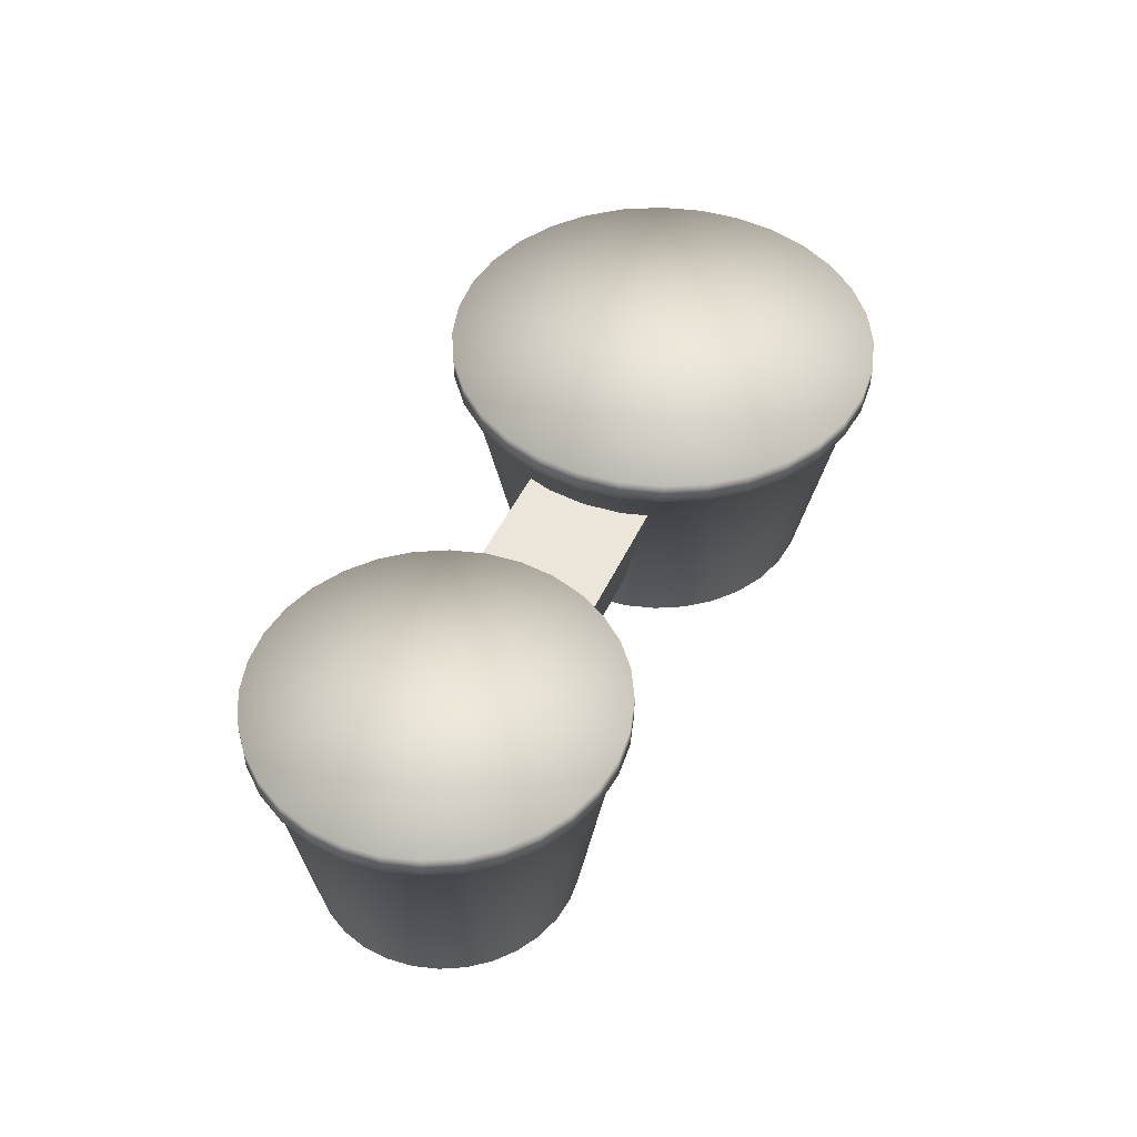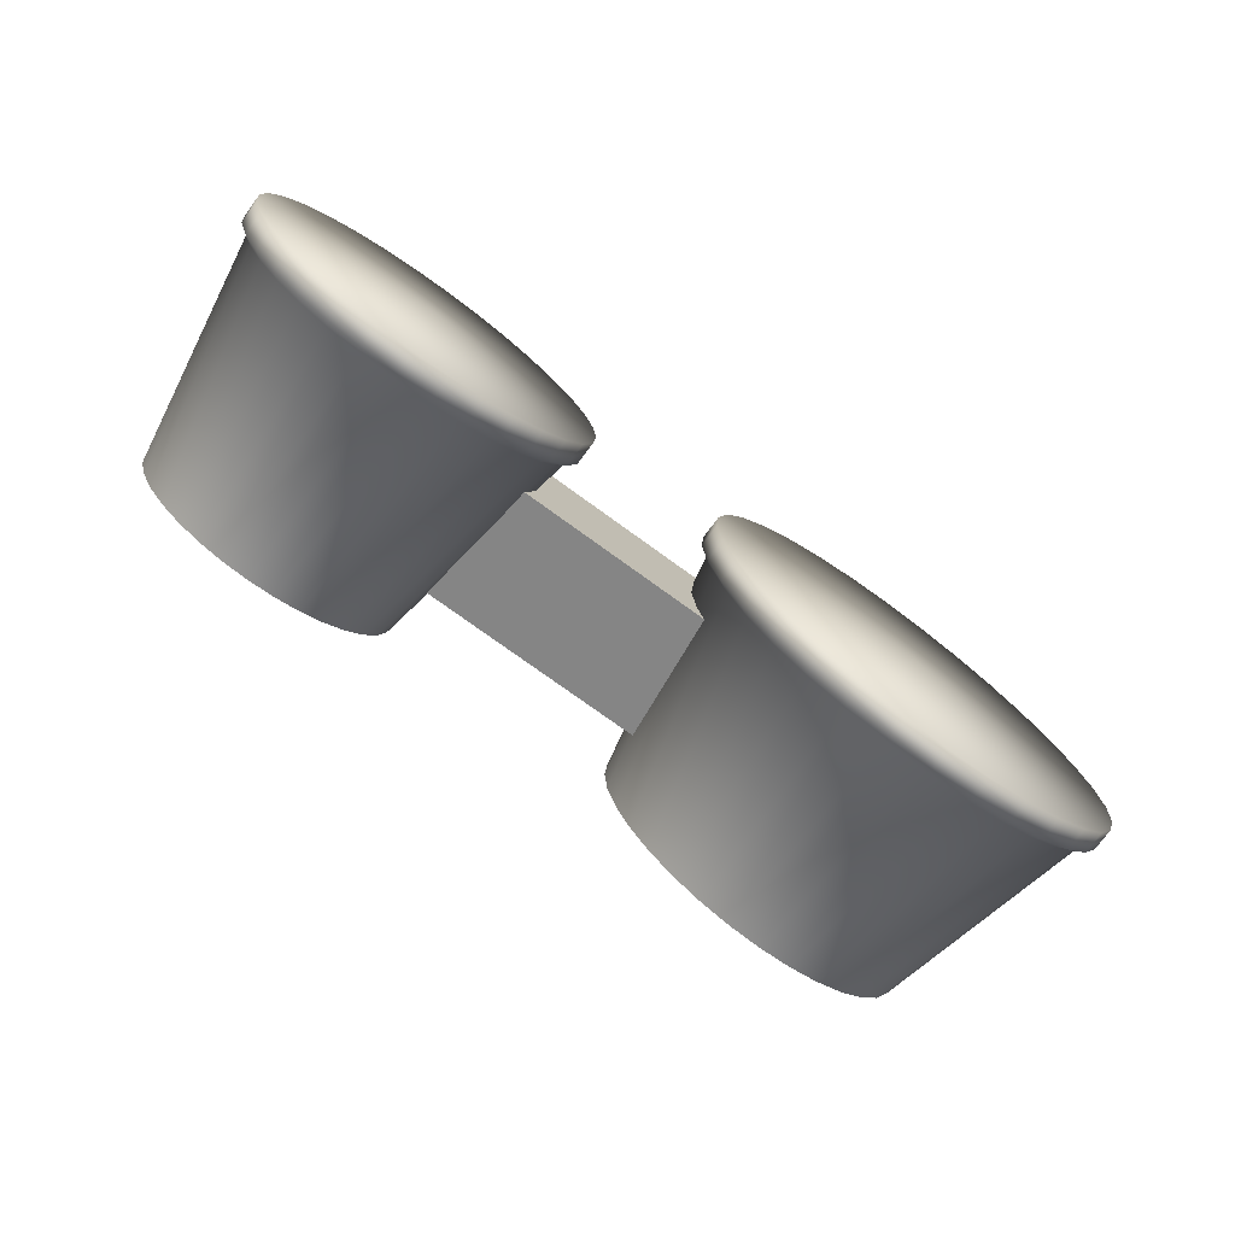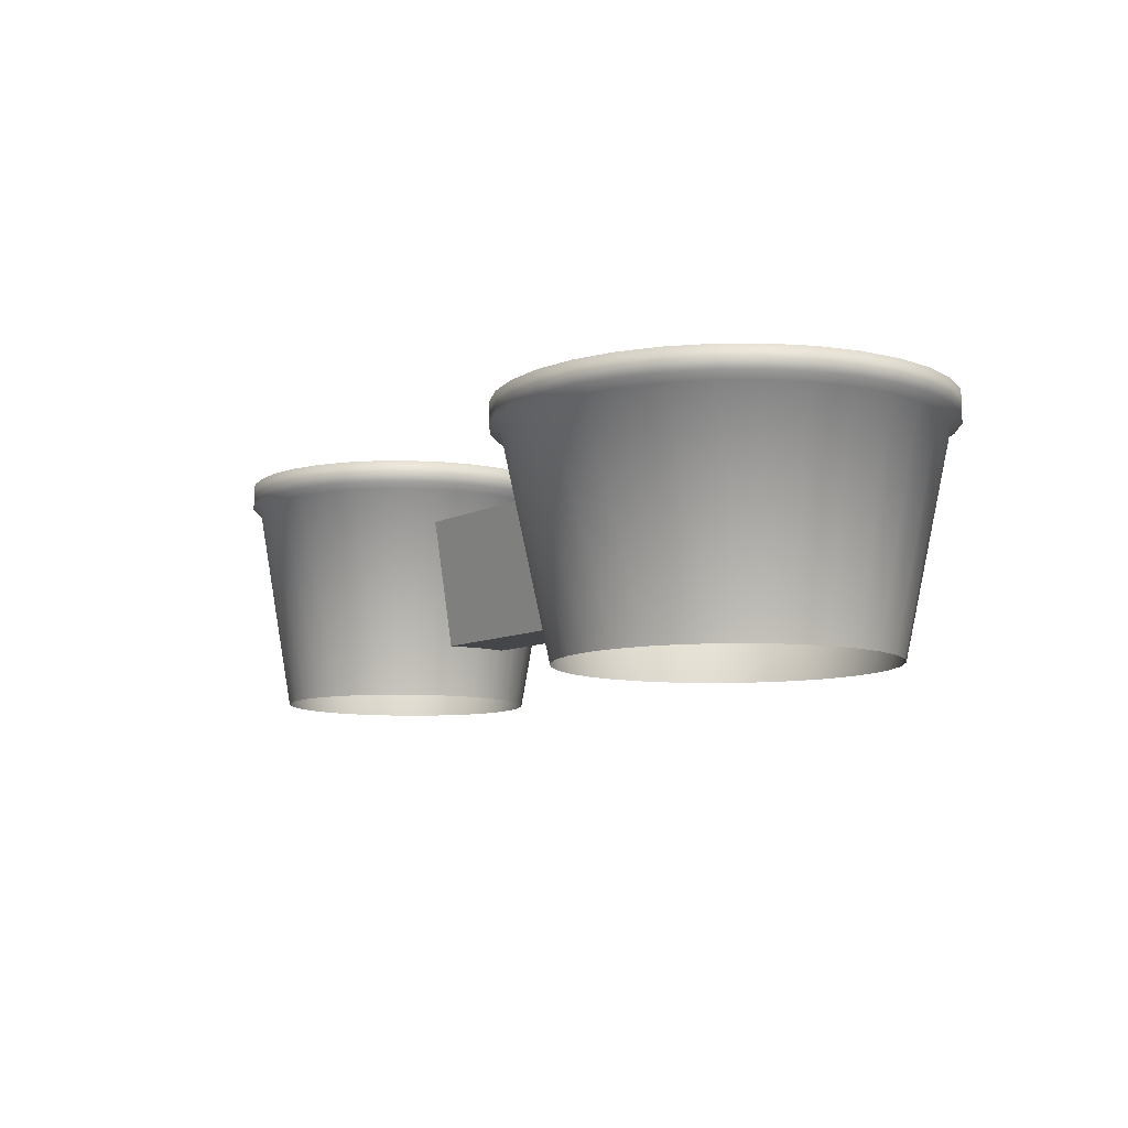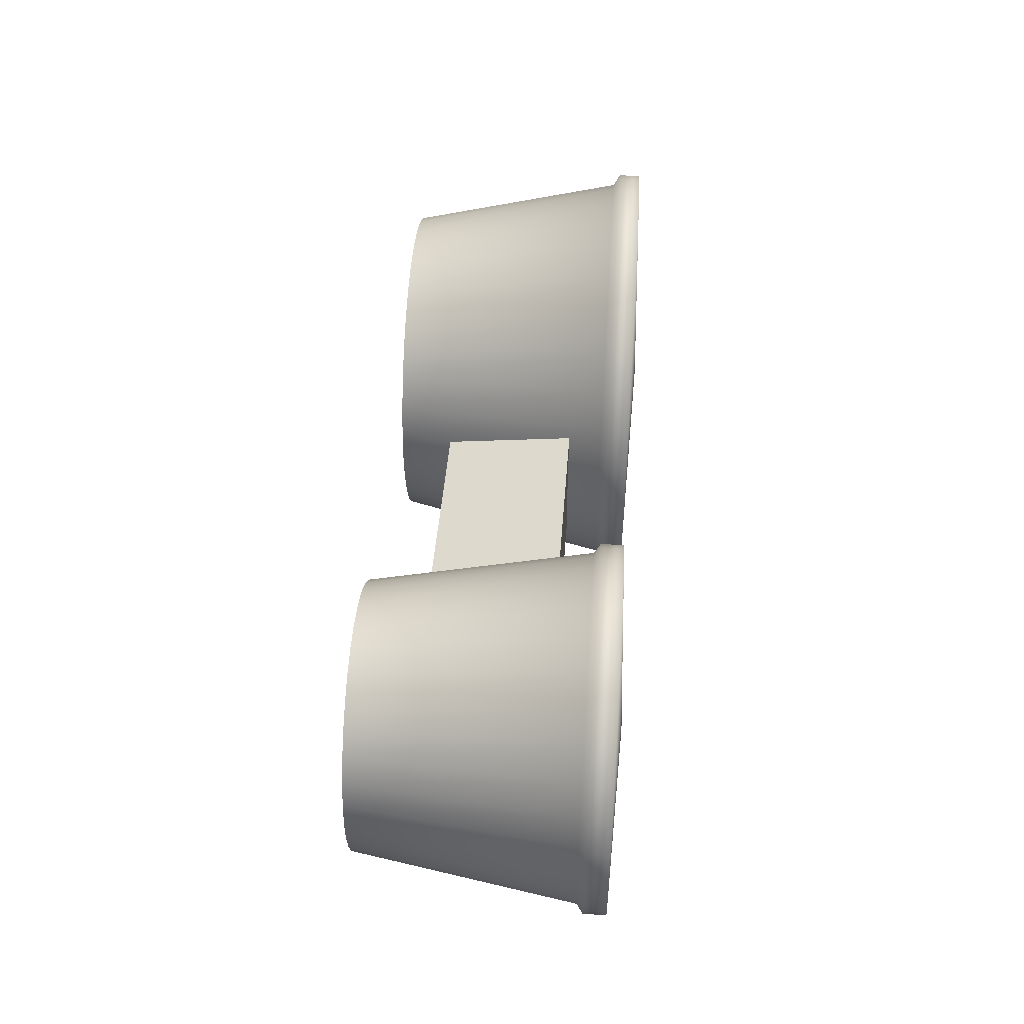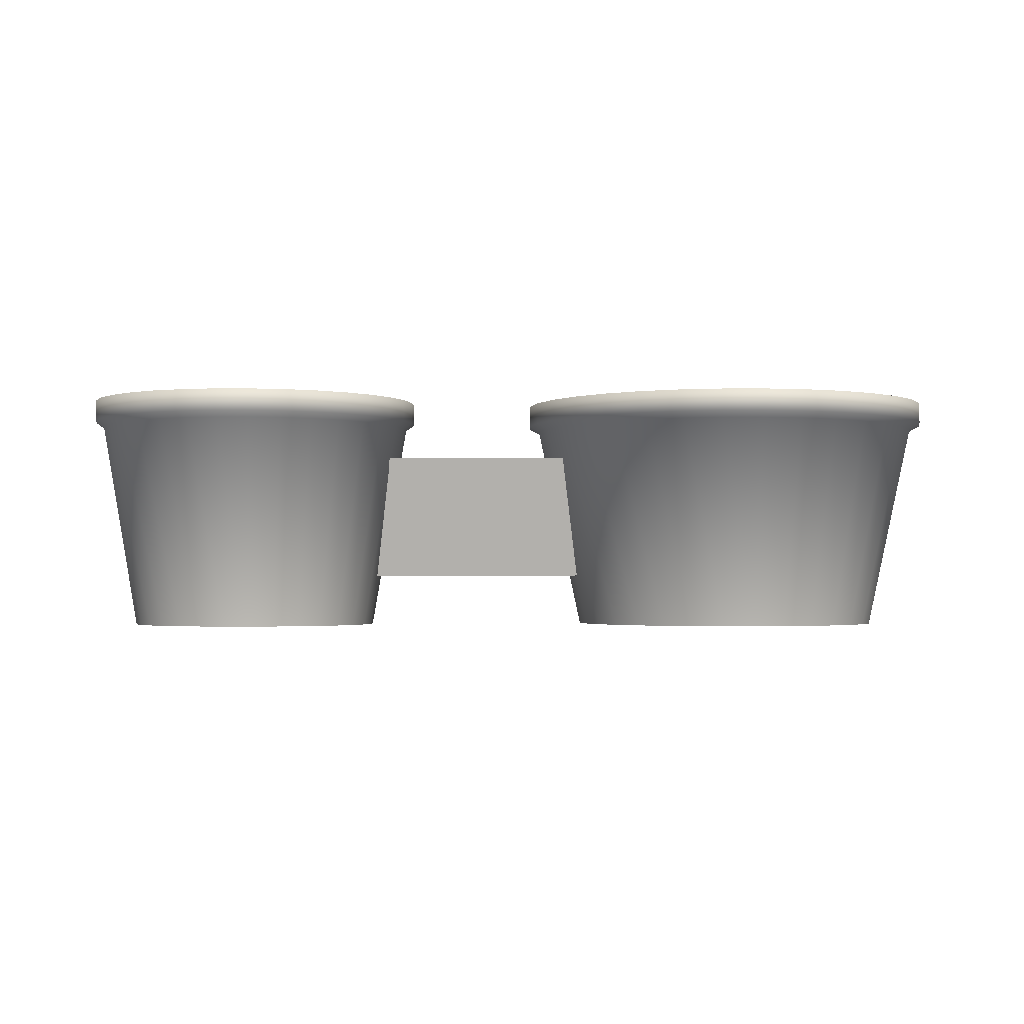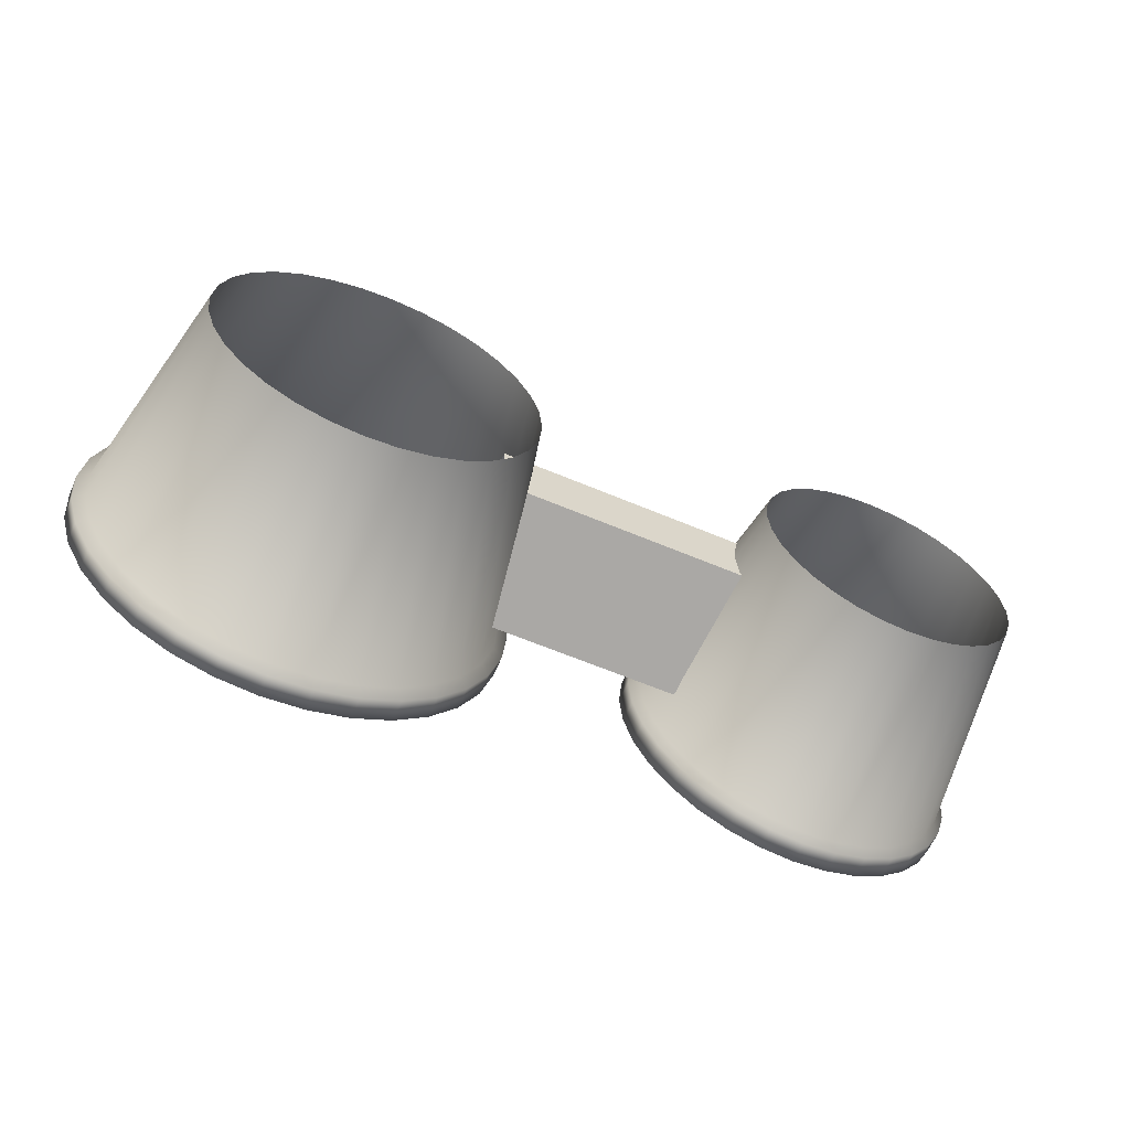
<metadata>
{"format":"obj","ext":"obj","renderer":"f3d","projection":"perspective","resolution":1024,"background":"white","views":[{"elev":47.4,"azim":114.1,"up":"+Y"},{"elev":-74.2,"azim":143.6,"up":"+Z"},{"elev":-9.3,"azim":-128.4,"up":"+Y"},{"elev":44.8,"azim":94.0,"up":"+Z"},{"elev":-2.1,"azim":175.0,"up":"+Y"},{"elev":-62.1,"azim":-23.5,"up":"+Z"}]}
</metadata>
<code>
o Circle
v 1.295 0 -0.6127
v 1.175 0 -0.6009
v 1.06 0 -0.566
v 0.9542 0 -0.5094
v 0.8613 0 -0.4332
v 0.7851 0 -0.3404
v 0.7285 0 -0.2345
v 0.6937 0 -0.1195
v 0.6819 0 -0
v 0.6937 0 0.1195
v 0.7285 0 0.2345
v 0.7851 0 0.3404
v 0.8613 0 0.4332
v 0.9542 0 0.5094
v 1.06 0 0.566
v 1.175 0 0.6009
v 1.295 0 0.6127
v 1.414 0 0.6009
v 1.529 0 0.566
v 1.635 0 0.5094
v 1.728 0 0.4332
v 1.804 0 0.3404
v 1.861 0 0.2345
v 1.895 0 0.1195
v 1.907 0 -1e-06
v 1.895 0 -0.1195
v 1.861 0 -0.2345
v 1.804 0 -0.3404
v 1.728 0 -0.4332
v 1.635 0 -0.5094
v 1.529 0 -0.566
v 1.414 0 -0.6009
v 1.295 1.017 -0.7859
v 1.141 1.017 -0.7708
v 0.9938 1.017 -0.7261
v 0.8579 1.017 -0.6535
v 0.7388 1.017 -0.5557
v 0.6411 1.017 -0.4366
v 0.5685 1.017 -0.3008
v 0.5238 1.017 -0.1533
v 0.5087 1.017 -0
v 0.5238 1.017 0.1533
v 0.5685 1.017 0.3008
v 0.6411 1.017 0.4366
v 0.7388 1.017 0.5557
v 0.8579 1.017 0.6535
v 0.9938 1.017 0.7261
v 1.141 1.017 0.7708
v 1.295 1.017 0.7859
v 1.448 1.017 0.7708
v 1.595 1.017 0.7261
v 1.731 1.017 0.6535
v 1.85 1.017 0.5557
v 1.948 1.017 0.4366
v 2.021 1.017 0.3008
v 2.065 1.017 0.1533
v 2.08 1.017 -1e-06
v 2.065 1.017 -0.1533
v 2.021 1.017 -0.3008
v 1.948 1.017 -0.4366
v 1.85 1.017 -0.5557
v 1.731 1.017 -0.6535
v 1.595 1.017 -0.7261
v 1.448 1.017 -0.7708
v -0.9991 1.017 -0.969
v -0.8137 1.017 -0.9128
v -0.6429 1.017 -0.8215
v -0.4932 1.017 -0.6986
v -0.3703 1.017 -0.5489
v -0.279 1.017 -0.3781
v -0.2228 1.017 -0.1928
v -0.2038 1.017 -1e-06
v -0.2228 1.017 0.1928
v -0.279 1.017 0.3781
v -0.3703 1.017 0.5489
v -0.4932 1.017 0.6986
v -0.6429 1.017 0.8215
v -0.8137 1.017 0.9128
v -0.9991 1.017 0.969
v -1.192 1.017 0.988
v -1.385 1.017 0.969
v -1.57 1.017 0.9128
v -1.741 1.017 0.8215
v -1.89 1.017 0.6986
v -2.013 1.017 0.5489
v -2.105 1.017 0.3781
v -2.161 1.017 0.1928
v -2.18 1.017 -0
v -2.161 1.017 -0.1928
v -2.105 1.017 -0.3781
v -2.013 1.017 -0.5489
v -1.89 1.017 -0.6986
v -1.741 1.017 -0.8215
v -1.57 1.017 -0.9128
v -1.385 1.017 -0.969
v -1.192 1.017 -0.988
v -1.042 0 -0.7554
v -0.8971 0 -0.7116
v -0.7639 0 -0.6404
v -0.6472 0 -0.5446
v -0.5514 0 -0.4279
v -0.4802 0 -0.2948
v -0.4364 0 -0.1503
v -0.4216 0 -1e-06
v -0.4364 0 0.1503
v -0.4802 0 0.2948
v -0.5514 0 0.4279
v -0.6472 0 0.5446
v -0.7639 0 0.6404
v -0.8971 0 0.7116
v -1.042 0 0.7554
v -1.192 0 0.7702
v -1.342 0 0.7554
v -1.487 0 0.7116
v -1.62 0 0.6404
v -1.736 0 0.5446
v -1.832 0 0.4279
v -1.903 0 0.2948
v -1.947 0 0.1503
v -1.962 0 -0
v -1.947 0 -0.1503
v -1.903 0 -0.2948
v -1.832 0 -0.4279
v -1.736 0 -0.5446
v -1.62 0 -0.6404
v -1.487 0 -0.7116
v -1.342 0 -0.7554
v -1.192 0 -0.7702
v 1.295 1.046 -0.8275
v 1.133 1.046 -0.8116
v 0.9779 1.046 -0.7645
v 0.8348 1.046 -0.688
v 0.7094 1.046 -0.5851
v 0.6065 1.046 -0.4597
v 0.5301 1.046 -0.3167
v 0.483 1.046 -0.1614
v 0.4671 1.046 -0
v 0.483 1.046 0.1614
v 0.5301 1.046 0.3167
v 0.6065 1.046 0.4597
v 0.7094 1.046 0.5851
v 0.8348 1.046 0.688
v 0.9779 1.046 0.7645
v 1.133 1.046 0.8116
v 1.295 1.046 0.8275
v 1.456 1.046 0.8116
v 1.611 1.046 0.7645
v 1.754 1.046 0.688
v 1.88 1.046 0.5851
v 1.983 1.046 0.4597
v 2.059 1.046 0.3167
v 2.106 1.046 0.1614
v 2.122 1.046 -1e-06
v 2.106 1.046 -0.1614
v 2.059 1.046 -0.3167
v 1.983 1.046 -0.4597
v 1.88 1.046 -0.5851
v 1.754 1.046 -0.688
v 1.611 1.046 -0.7645
v 1.456 1.046 -0.8116
v 1.295 1.151 -0.8275
v 1.133 1.151 -0.8116
v 0.9779 1.151 -0.7645
v 0.8348 1.151 -0.688
v 0.7094 1.151 -0.5851
v 0.6065 1.151 -0.4597
v 0.5301 1.151 -0.3167
v 0.483 1.151 -0.1614
v 0.4671 1.151 -0
v 0.483 1.151 0.1614
v 0.5301 1.151 0.3167
v 0.6065 1.151 0.4597
v 0.7094 1.151 0.5851
v 0.8348 1.151 0.688
v 0.9779 1.151 0.7645
v 1.133 1.151 0.8116
v 1.295 1.151 0.8275
v 1.456 1.151 0.8116
v 1.611 1.151 0.7645
v 1.754 1.151 0.688
v 1.88 1.151 0.5851
v 1.983 1.151 0.4597
v 2.059 1.151 0.3167
v 2.106 1.151 0.1614
v 2.122 1.151 -1e-06
v 2.106 1.151 -0.1614
v 2.059 1.151 -0.3167
v 1.983 1.151 -0.4597
v 1.88 1.151 -0.5851
v 1.754 1.151 -0.688
v 1.611 1.151 -0.7645
v 1.456 1.151 -0.8116
v 1.295 1.179 -0
v -1.192 1.046 -1.04
v -1.395 1.046 -1.02
v -1.59 1.046 -0.9611
v -1.77 1.046 -0.865
v -1.927 1.046 -0.7356
v -2.057 1.046 -0.578
v -2.153 1.046 -0.3981
v -2.212 1.046 -0.203
v -2.232 1.046 -0
v -2.212 1.046 0.203
v -2.153 1.046 0.3981
v -2.057 1.046 0.578
v -1.927 1.046 0.7356
v -1.77 1.046 0.865
v -1.59 1.046 0.9611
v -1.395 1.046 1.02
v -1.192 1.046 1.04
v -0.9889 1.046 1.02
v -0.7937 1.046 0.9611
v -0.6139 1.046 0.865
v -0.4562 1.046 0.7356
v -0.3268 1.046 0.578
v -0.2307 1.046 0.3981
v -0.1715 1.046 0.203
v -0.1515 1.046 -1e-06
v -0.1715 1.046 -0.203
v -0.2307 1.046 -0.3981
v -0.3268 1.046 -0.578
v -0.4562 1.046 -0.7356
v -0.6139 1.046 -0.865
v -0.7937 1.046 -0.9611
v -0.9889 1.046 -1.02
v -1.192 1.151 -1.04
v -1.395 1.151 -1.02
v -1.59 1.151 -0.9611
v -1.77 1.151 -0.865
v -1.927 1.151 -0.7356
v -2.057 1.151 -0.578
v -2.153 1.151 -0.3981
v -2.212 1.151 -0.203
v -2.232 1.151 -0
v -2.212 1.151 0.203
v -2.153 1.151 0.3981
v -2.057 1.151 0.578
v -1.927 1.151 0.7356
v -1.77 1.151 0.865
v -1.59 1.151 0.9611
v -1.395 1.151 1.02
v -1.192 1.151 1.04
v -0.9889 1.151 1.02
v -0.7937 1.151 0.9611
v -0.6139 1.151 0.865
v -0.4562 1.151 0.7356
v -0.3268 1.151 0.578
v -0.2307 1.151 0.3981
v -0.1715 1.151 0.203
v -0.1515 1.151 -1e-06
v -0.1715 1.151 -0.203
v -0.2307 1.151 -0.3981
v -0.3268 1.151 -0.578
v -0.4562 1.151 -0.7356
v -0.6139 1.151 -0.865
v -0.7937 1.151 -0.9611
v -0.9889 1.151 -1.02
v -1.192 1.179 -0
v -0.499 0.8614 0.3045
v -0.499 0.2524 0.1568
v -0.499 0.8614 -0.3045
v -0.499 0.2524 -0.1568
v 1.006 0.8541 0.3045
v 1.006 0.245 0.1568
v 1.006 0.8541 -0.3045
v 1.006 0.245 -0.1568
f 260 262 266 264
f 261 259 263 265
f 262 261 265 266
f 259 260 264 263
f 108 76 77 109
f 21 53 52 20
f 8 40 39 7
f 22 54 53 21
f 9 41 40 8
f 23 55 54 22
f 10 42 41 9
f 24 56 55 23
f 11 43 42 10
f 25 57 56 24
f 12 44 43 11
f 26 58 57 25
f 13 45 44 12
f 27 59 58 26
f 14 46 45 13
f 28 60 59 27
f 15 47 46 14
f 2 34 33 1
f 29 61 60 28
f 16 48 47 15
f 3 35 34 2
f 30 62 61 29
f 17 49 48 16
f 4 36 35 3
f 31 63 62 30
f 18 50 49 17
f 5 37 36 4
f 32 64 63 31
f 19 51 50 18
f 6 38 37 5
f 1 33 64 32
f 20 52 51 19
f 122 90 91 123
f 109 77 78 110
f 128 96 65 97
f 123 91 92 124
f 110 78 79 111
f 97 65 66 98
f 124 92 93 125
f 111 79 80 112
f 98 66 67 99
f 125 93 94 126
f 112 80 81 113
f 99 67 68 100
f 126 94 95 127
f 113 81 82 114
f 100 68 69 101
f 127 95 96 128
f 114 82 83 115
f 101 69 70 102
f 115 83 84 116
f 102 70 71 103
f 116 84 85 117
f 103 71 72 104
f 117 85 86 118
f 104 72 73 105
f 118 86 87 119
f 105 73 74 106
f 119 87 88 120
f 106 74 75 107
f 120 88 89 121
f 107 75 76 108
f 121 89 90 122
f 7 39 38 6
f 221 253 252 220
f 51 147 146 50
f 38 134 133 37
f 33 129 160 64
f 52 148 147 51
f 39 135 134 38
f 53 149 148 52
f 40 136 135 39
f 54 150 149 53
f 41 137 136 40
f 55 151 150 54
f 42 138 137 41
f 56 152 151 55
f 43 139 138 42
f 57 153 152 56
f 44 140 139 43
f 58 154 153 57
f 45 141 140 44
f 59 155 154 58
f 46 142 141 45
f 60 156 155 59
f 47 143 142 46
f 34 130 129 33
f 61 157 156 60
f 48 144 143 47
f 35 131 130 34
f 62 158 157 61
f 49 145 144 48
f 36 132 131 35
f 63 159 158 62
f 50 146 145 49
f 37 133 132 36
f 64 160 159 63
f 156 188 187 155
f 143 175 174 142
f 130 162 161 129
f 157 189 188 156
f 144 176 175 143
f 131 163 162 130
f 158 190 189 157
f 145 177 176 144
f 132 164 163 131
f 159 191 190 158
f 146 178 177 145
f 133 165 164 132
f 160 192 191 159
f 147 179 178 146
f 134 166 165 133
f 129 161 192 160
f 148 180 179 147
f 135 167 166 134
f 149 181 180 148
f 136 168 167 135
f 150 182 181 149
f 137 169 168 136
f 151 183 182 150
f 138 170 169 137
f 152 184 183 151
f 139 171 170 138
f 153 185 184 152
f 140 172 171 139
f 154 186 185 153
f 141 173 172 140
f 155 187 186 154
f 142 174 173 141
f 164 193 163
f 191 193 190
f 178 193 177
f 165 193 164
f 192 193 191
f 179 193 178
f 166 193 165
f 161 193 192
f 180 193 179
f 167 193 166
f 181 193 180
f 168 193 167
f 182 193 181
f 169 193 168
f 183 193 182
f 170 193 169
f 184 193 183
f 171 193 170
f 185 193 184
f 172 193 171
f 186 193 185
f 173 193 172
f 187 193 186
f 174 193 173
f 188 193 187
f 175 193 174
f 162 193 161
f 189 193 188
f 176 193 175
f 163 193 162
f 190 193 189
f 177 193 176
f 208 240 239 207
f 195 227 226 194
f 222 254 253 221
f 209 241 240 208
f 196 228 227 195
f 223 255 254 222
f 210 242 241 209
f 197 229 228 196
f 224 256 255 223
f 211 243 242 210
f 198 230 229 197
f 225 257 256 224
f 212 244 243 211
f 199 231 230 198
f 194 226 257 225
f 213 245 244 212
f 200 232 231 199
f 214 246 245 213
f 201 233 232 200
f 215 247 246 214
f 202 234 233 201
f 216 248 247 215
f 203 235 234 202
f 217 249 248 216
f 204 236 235 203
f 218 250 249 217
f 205 237 236 204
f 219 251 250 218
f 206 238 237 205
f 220 252 251 219
f 207 239 238 206
f 229 258 228
f 256 258 255
f 243 258 242
f 230 258 229
f 257 258 256
f 244 258 243
f 231 258 230
f 226 258 257
f 245 258 244
f 232 258 231
f 246 258 245
f 233 258 232
f 247 258 246
f 234 258 233
f 248 258 247
f 235 258 234
f 249 258 248
f 236 258 235
f 250 258 249
f 237 258 236
f 251 258 250
f 238 258 237
f 252 258 251
f 239 258 238
f 253 258 252
f 240 258 239
f 227 258 226
f 254 258 253
f 241 258 240
f 228 258 227
f 255 258 254
f 242 258 241
f 65 225 224 66
f 92 198 197 93
f 79 211 210 80
f 66 224 223 67
f 93 197 196 94
f 80 210 209 81
f 67 223 222 68
f 94 196 195 95
f 81 209 208 82
f 68 222 221 69
f 95 195 194 96
f 82 208 207 83
f 69 221 220 70
f 83 207 206 84
f 70 220 219 71
f 84 206 205 85
f 71 219 218 72
f 85 205 204 86
f 72 218 217 73
f 86 204 203 87
f 73 217 216 74
f 87 203 202 88
f 74 216 215 75
f 88 202 201 89
f 75 215 214 76
f 89 201 200 90
f 76 214 213 77
f 90 200 199 91
f 77 213 212 78
f 96 194 225 65
f 91 199 198 92
f 78 212 211 79

</code>
